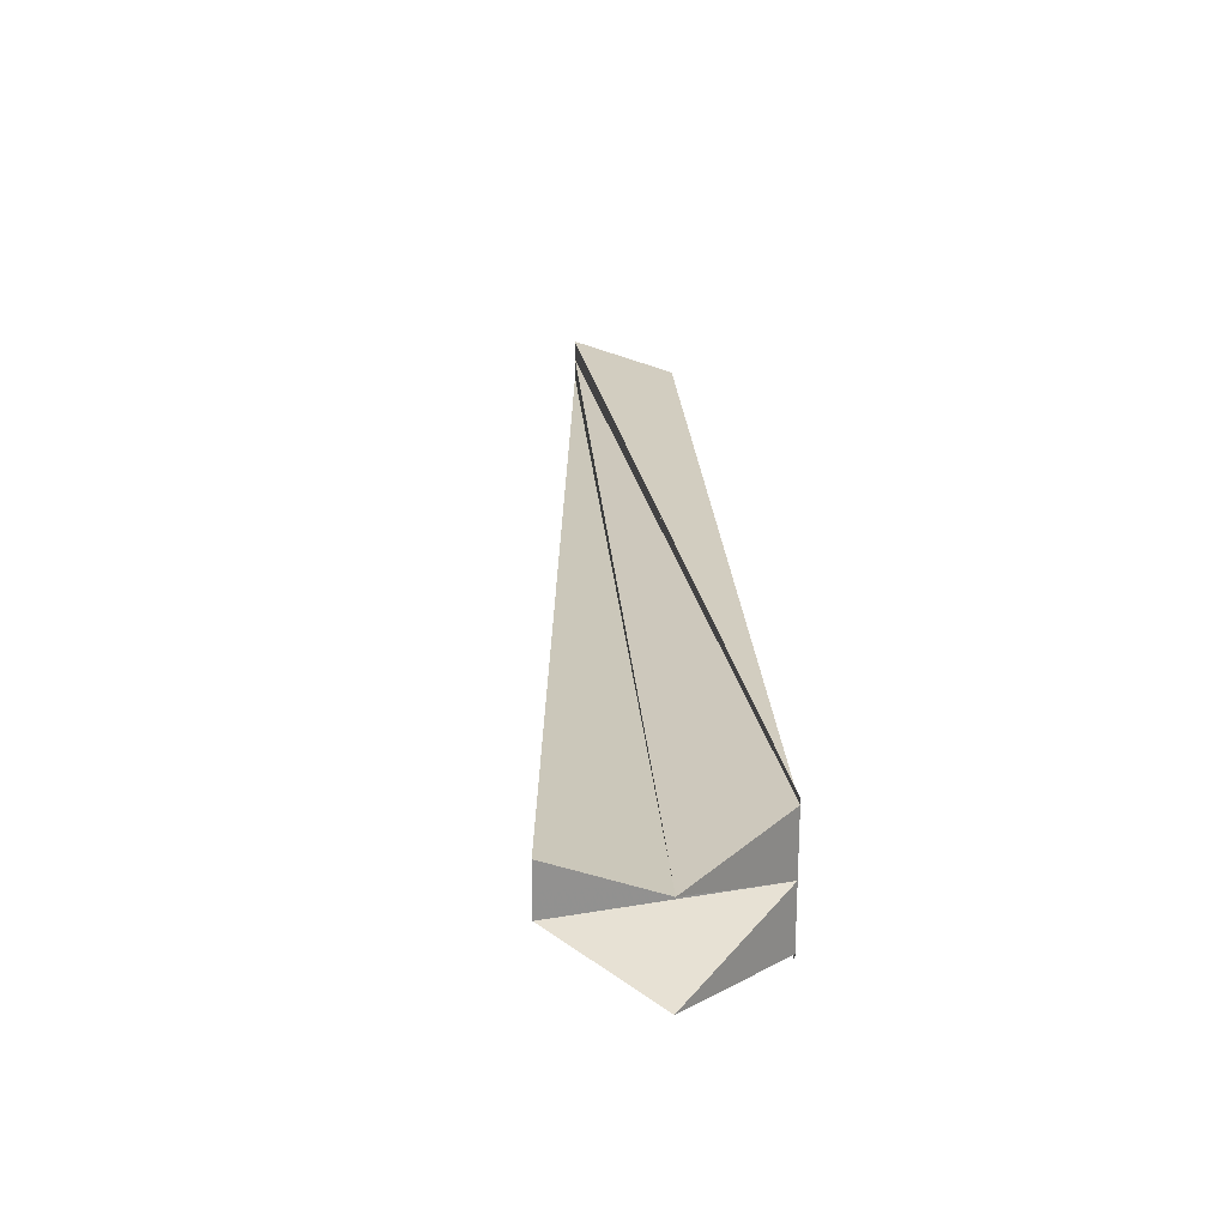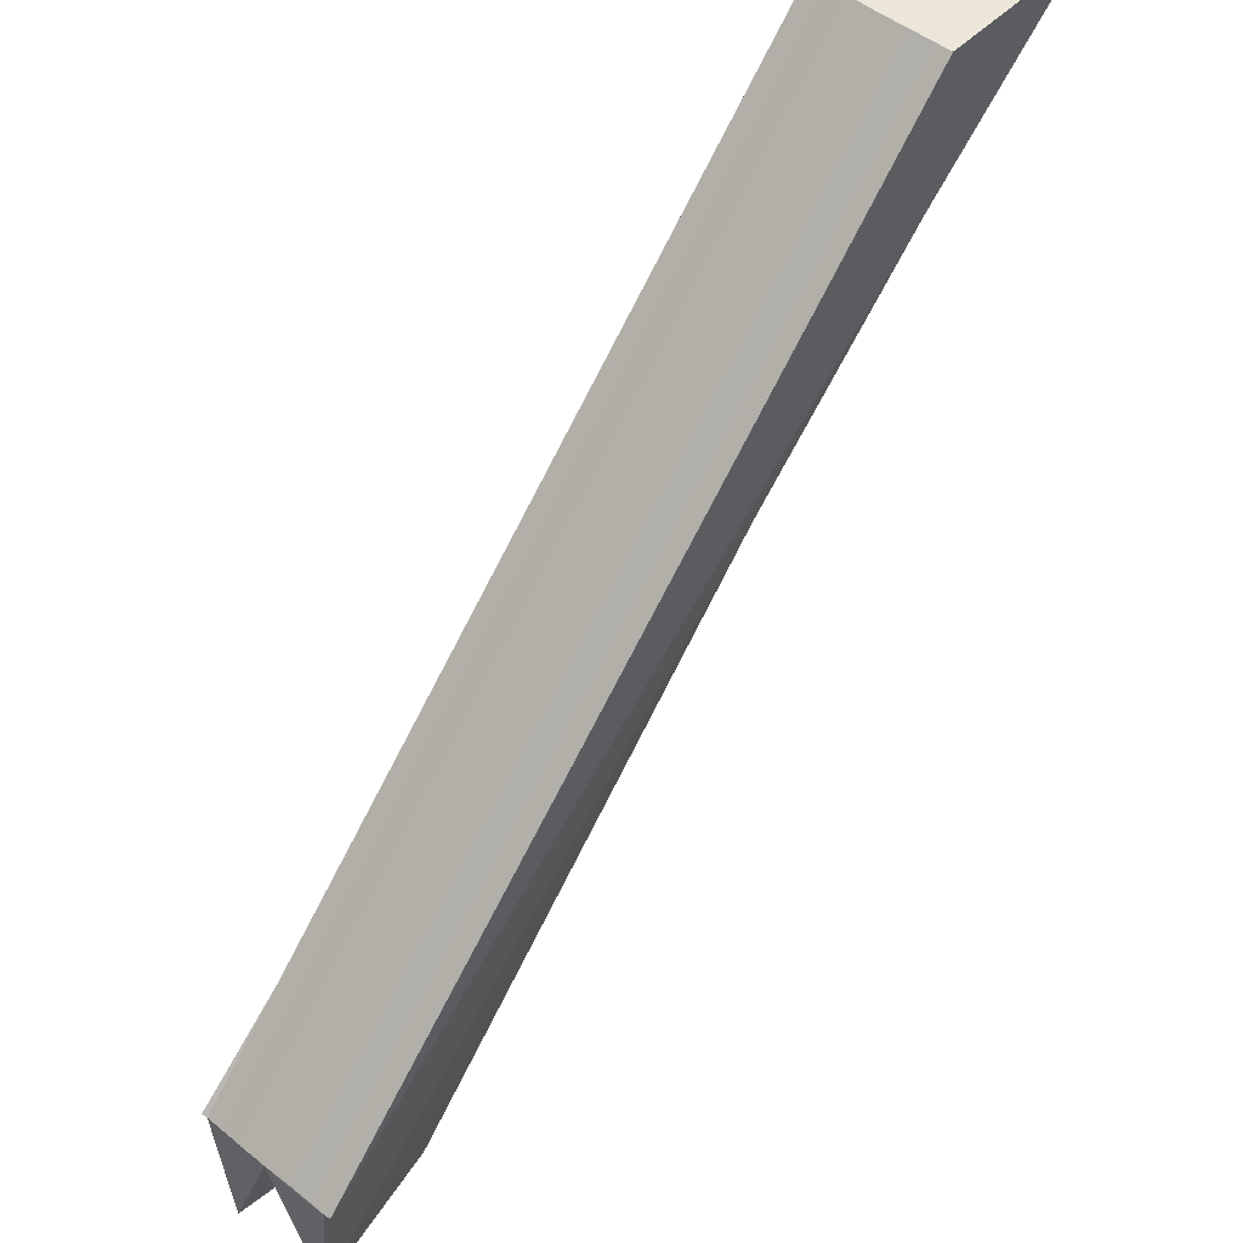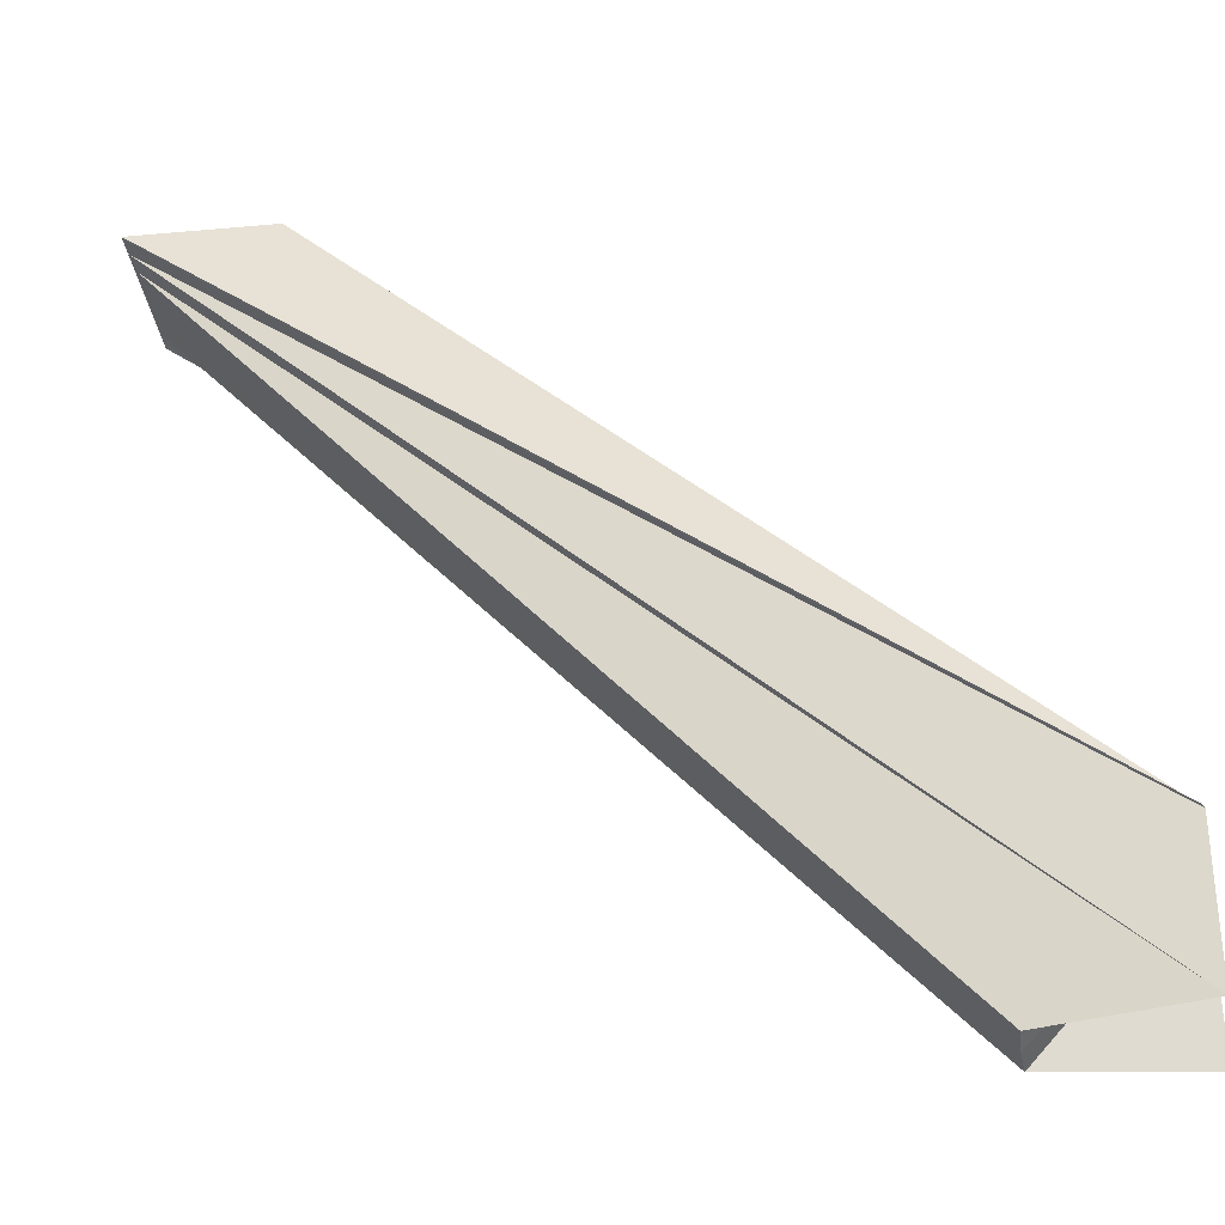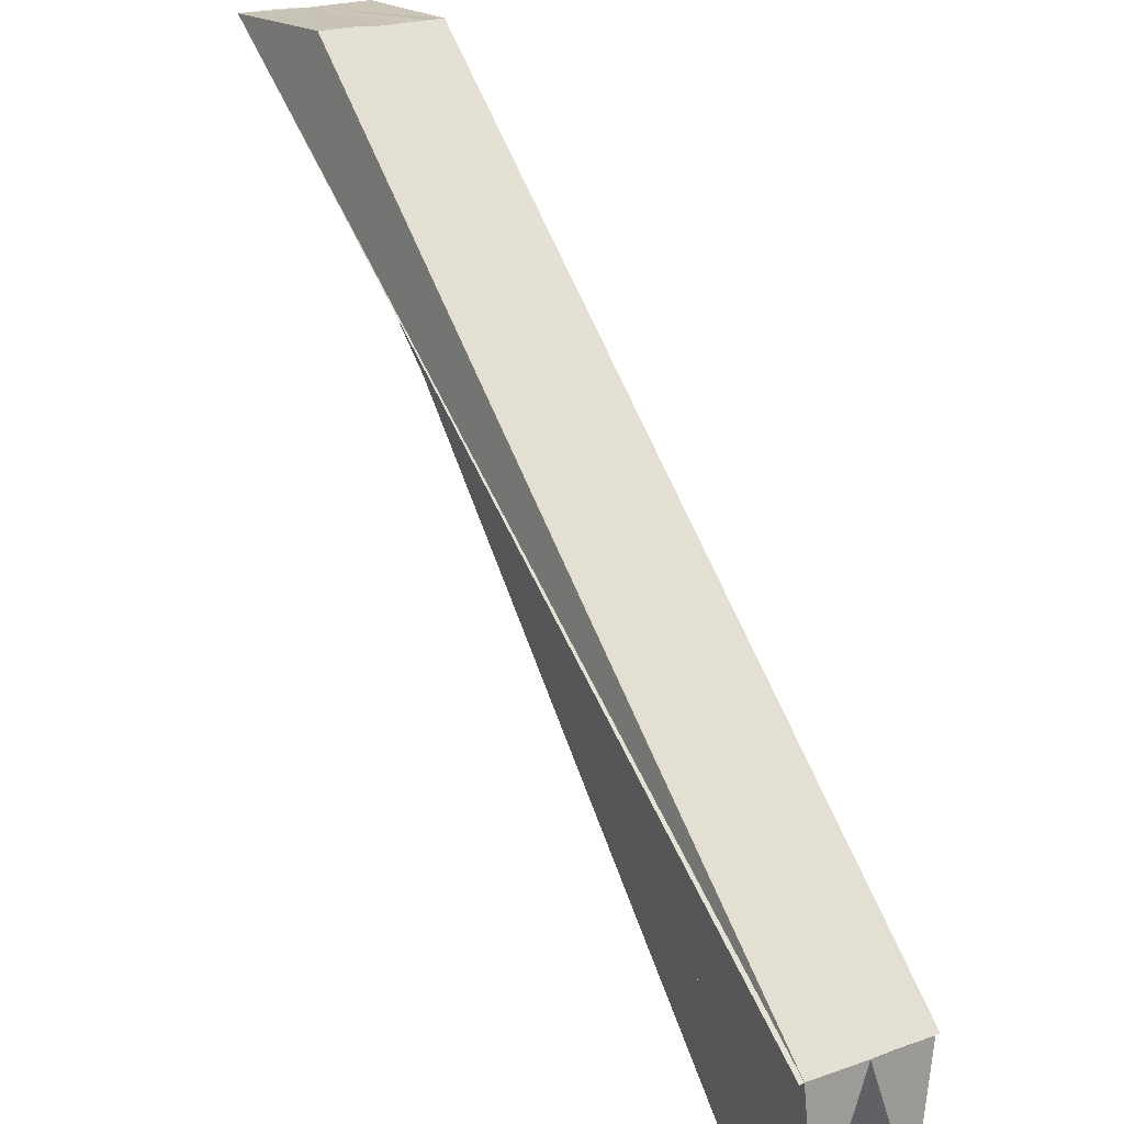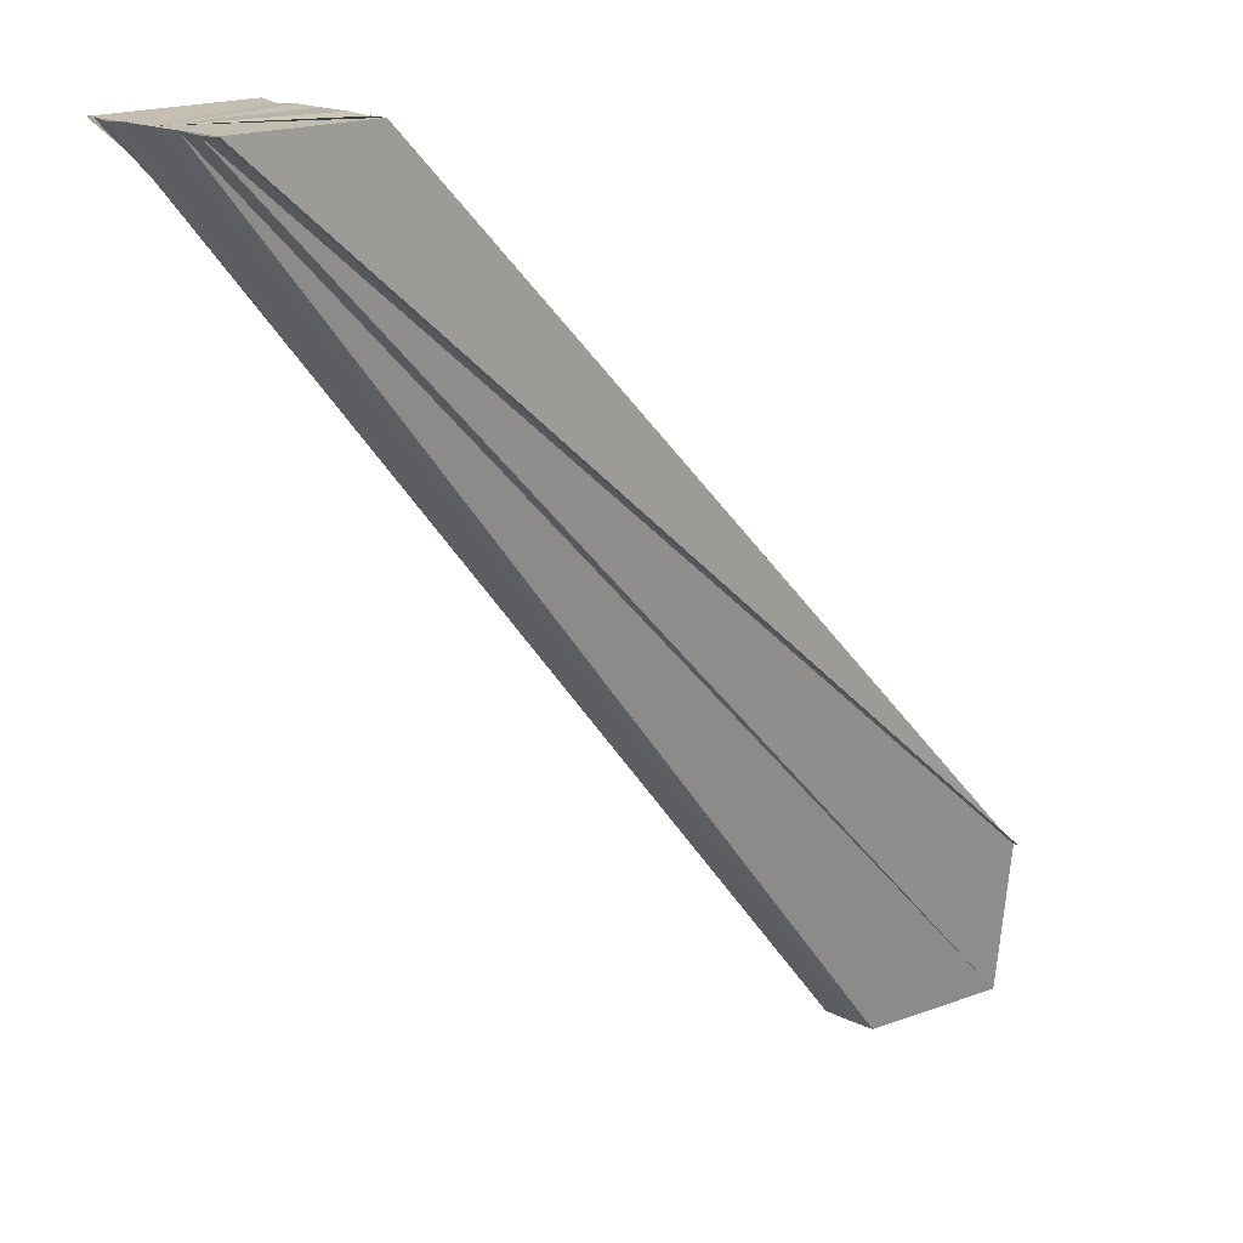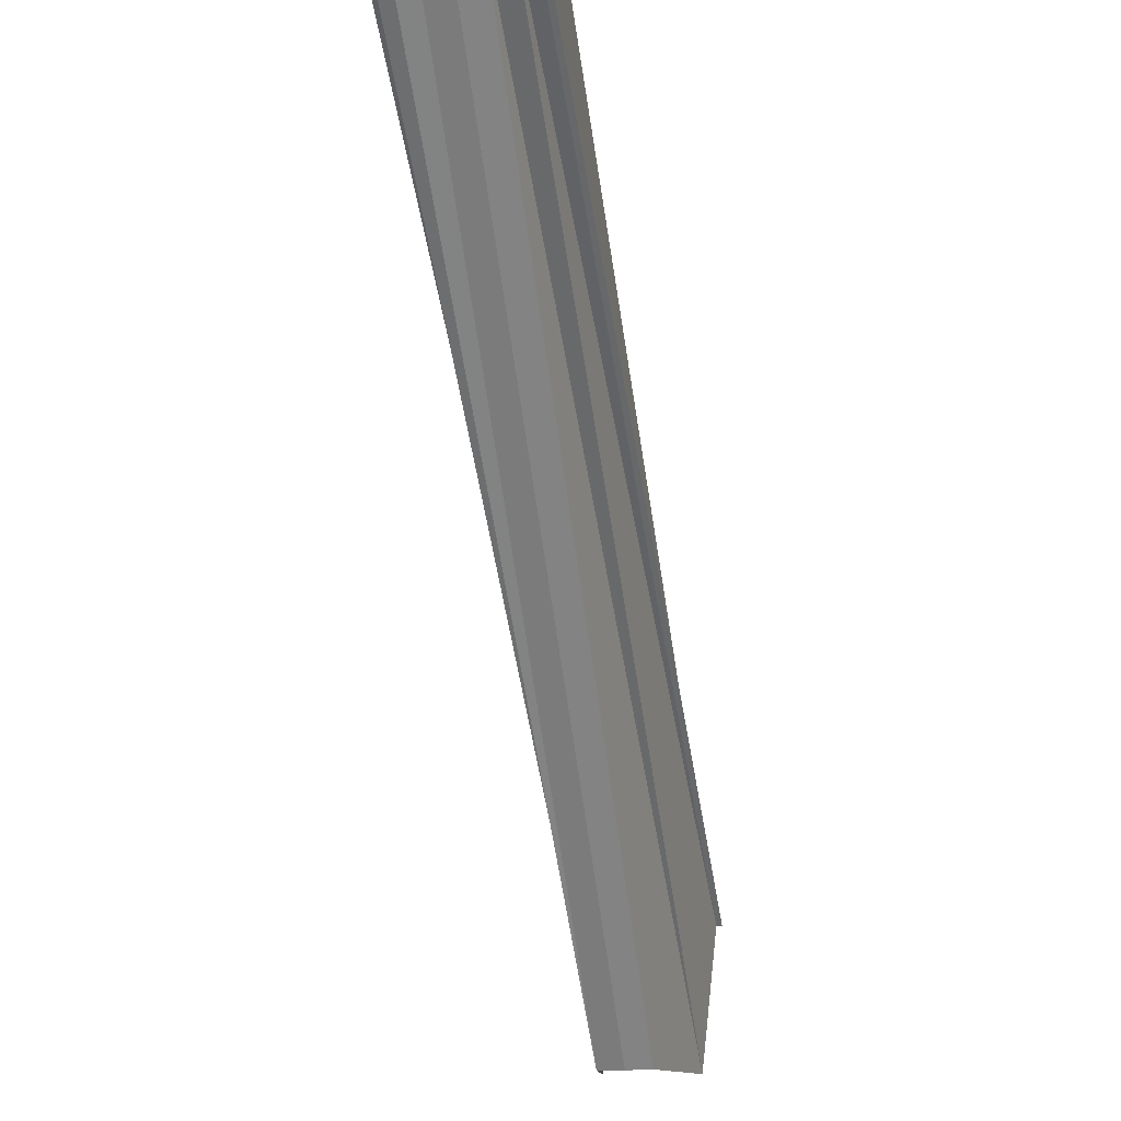
<metadata>
{"format":"obj","ext":"obj","renderer":"f3d","projection":"perspective","resolution":1024,"background":"white","views":[{"elev":24.3,"azim":40.8,"up":"+Z"},{"elev":51.5,"azim":130.8,"up":"+Y"},{"elev":-39.3,"azim":9.1,"up":"+Y"},{"elev":19.5,"azim":55.9,"up":"+Y"},{"elev":17.0,"azim":-45.0,"up":"+Y"},{"elev":-11.8,"azim":-77.8,"up":"+Y"}]}
</metadata>
<code>
o 22482
v 2222 1869 14.22
v 2222 1869 14.22
v 2222 1869 14.22
v 2222 1869 14.22
v 2222 1869 14.22
v 2222 1869 14.22
v 2222 1869 14.22
v 2222 1869 14.23
v 2222 1869 14.22
v 2222 1869 14.23
v 2222 1869 14.23
v 2222 1869 14.23
v 2222 1869 14.23
v 2222 1869 14.23
v 2222 1869 14.23
v 2222 1869 14.23
v 2222 1869 14.22
v 2222 1869 14.23
v 2222 1869 14.22
v 2222 1869 14.22
v 2222 1869 14.22
v 2222 1869 14.23
v 2222 1869 14.22
v 2222 1869 14.22
v 2222 1869 14.23
v 2222 1869 14.23
v 2222 1869 14.23
v 2222 1869 14.23
v 2222 1869 14.23
v 2222 1869 14.23
v 2222 1869 14.22
v 2222 1869 14.22
v 2222 1869 14.22
v 2222 1869 14.22
v 2222 1869 14.22
v 2222 1869 14.22
v 2222 1869 14.23
v 2222 1869 14.23
v 2222 1869 14.23
v 2222 1869 14.23
v 2222 1869 14.23
v 2222 1869 14.23
v 2222 1869 14.23
v 2222 1869 14.23
v 2222 1869 14.23
v 2222 1869 14.23
v 2222 1869 14.23
v 2222 1869 14.22
v 2222 1869 14.23
v 2222 1869 14.23
v 2222 1869 14.23
v 2222 1869 14.22
v 2222 1869 14.23
v 2222 1869 14.23
v 2222 1869 14.22
v 2222 1869 14.22
v 2222 1869 14.22
v 2222 1869 14.22
v 2222 1869 14.22
v 2222 1869 14.22
v 2222 1869 14.23
v 2222 1869 14.23
v 2222 1869 14.23
v 2222 1869 14.23
v 2222 1869 14.23
v 2222 1869 14.23
v 2222 1869 14.23
f 1 2 3
f 2 4 5
f 6 4 7
f 8 5 9
f 8 10 11
f 12 13 10
f 14 15 12
f 15 16 12
f 17 18 8
f 19 20 17
f 21 22 17
f 23 21 19
f 24 23 19
f 22 25 8
f 25 26 27
f 27 28 29
f 8 30 27
f 8 31 32
f 31 33 32
f 34 33 31
f 35 34 31
f 8 35 31
f 36 34 35
f 37 36 35
f 8 37 35
f 38 36 37
f 8 39 37
f 39 38 37
f 40 38 39
f 8 41 39
f 41 40 39
f 8 42 41
f 43 40 41
f 42 43 41
f 44 43 45
f 38 46 47
f 38 47 48
f 49 50 46
f 51 48 52
f 51 53 54
f 49 55 56
f 57 55 58
f 59 56 60
f 61 62 63
f 64 62 65
f 66 62 67

</code>
